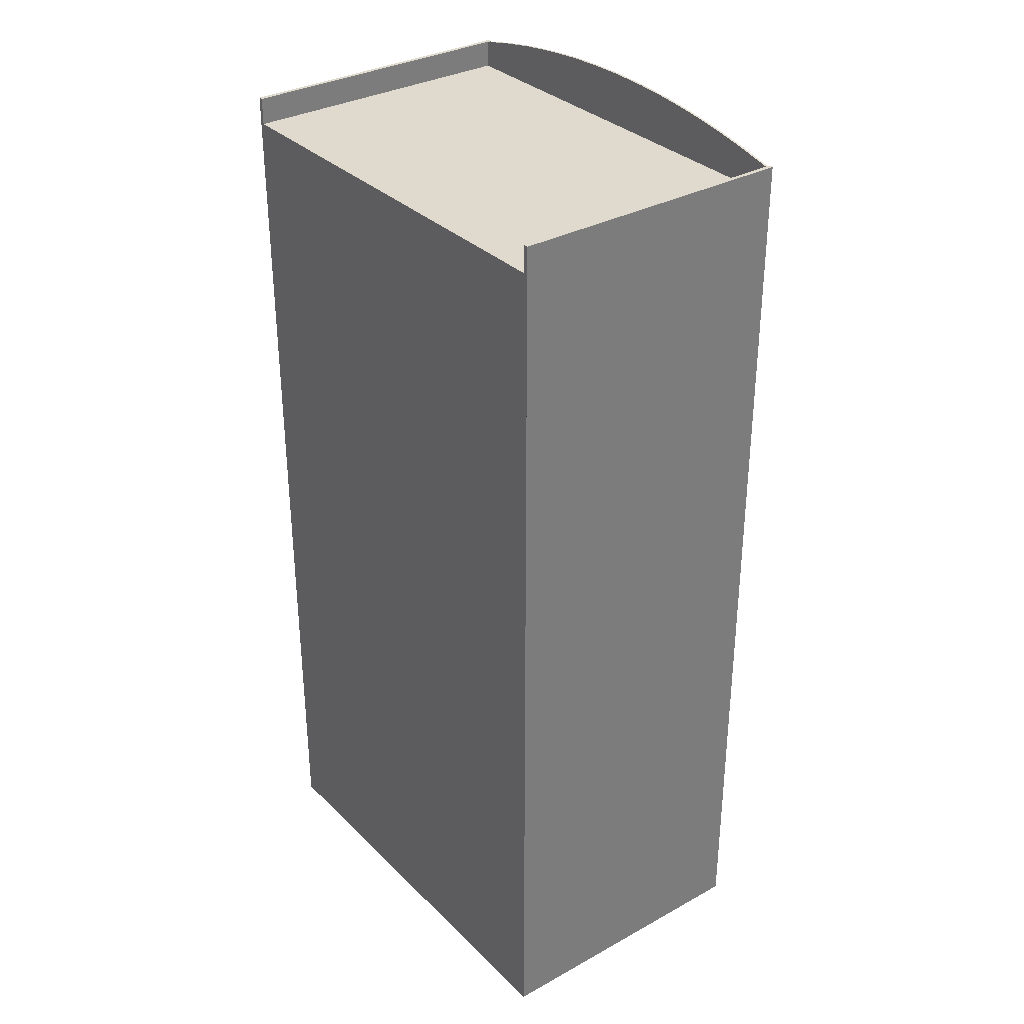
<metadata>
{"format":"obj","ext":"obj","renderer":"f3d","projection":"perspective","resolution":1024,"background":"white","views":[{"elev":32.9,"azim":52.8,"up":"+Y"}]}
</metadata>
<code>
v 0.2401 0.5015 0.2608
v 0.2442 0.4769 0.2608
v 0.2401 0.4769 0.2608
v 0.2442 0.5015 0.2608
v -0.1612 0.4769 0.2608
v 0.2401 0.5015 -0.001245
v 0.2442 0.5015 -0.00534
v 0.2442 -0.3421 0.2608
v -0.1653 0.4769 0.2608
v 0.2401 0.4769 -0.001245
v 0.2401 0.5015 -0.003293
v 0.2442 -0.2895 -0.00534
v 0.2442 -0.3421 -0.00534
v -0.1653 -0.3421 0.2608
v -0.1653 0.5015 0.2608
v 0.03972 0.4769 -0.001245
v -0.1612 0.5015 -0.001245
v 0.2072 0.5089 -0.003293
v 0.2401 0.5015 -0.00534
v 0.2401 -0.3421 0.006945
v -0.1612 0.5015 0.2608
v 0.2401 -0.3175 -0.001245
v 0.03972 0.4769 -0.003293
v 0.03921 0.4769 -0.001245
v 0.2401 0.4769 -0.003293
v 0.2072 0.5089 -0.001245
v -0.1612 0.5015 -0.003293
v 0.2401 -0.3175 -0.003293
v 0.2401 -0.3421 -0.00534
v 0.2401 -0.3175 -0.00534
v -0.1612 -0.3421 0.006945
v -0.1653 -0.3421 -0.00534
v -0.1612 0.4769 -0.001245
v 0.03972 -0.3175 -0.001245
v -0.1283 0.5089 -0.001245
v 0.174 0.5151 -0.003293
v -0.1283 0.5089 -0.003293
v -0.1612 -0.3421 -0.00534
v 0.2401 -0.3175 0.006945
v -0.1653 0.5015 -0.00534
v 0.03972 -0.3175 -0.003293
v 0.03921 0.4769 -0.003293
v 0.03921 -0.1128 -0.001245
v 0.174 0.5151 -0.001245
v -0.1612 -0.3175 -0.003293
v -0.1612 -0.3175 0.006945
v -0.1612 0.4769 -0.003293
v -0.1612 0.5015 -0.00534
v -0.1612 -0.1128 -0.001245
v -0.09504 0.5151 -0.001245
v 0.1405 0.5199 -0.003293
v -0.09504 0.5151 -0.003293
v -0.1612 -0.3175 -0.00534
v -0.1612 -0.3175 -0.001245
v -0.1612 -0.1128 -0.003293
v -0.1612 -0.1128 -0.00534
v -0.1612 -0.2151 -0.001245
v 0.03921 -0.1128 -0.003293
v 0.1405 0.5199 -0.001245
v -0.1612 -0.2151 -0.00534
v 0.03845 -0.3175 -0.001245
v -0.06099 -0.1128 -0.003293
v 0.03921 -0.3175 -0.001245
v 0.03845 -0.2151 -0.001245
v -0.06161 0.5199 -0.001245
v 0.1069 0.5233 -0.003293
v -0.06161 0.5199 -0.003293
v -0.1612 -0.2151 -0.003293
v 0.03921 -0.3175 -0.003293
v 0.03921 -0.2151 -0.003293
v 0.03921 -0.2151 -0.001245
v -0.02801 0.5233 -0.001245
v 0.1069 0.5233 -0.001245
v -0.02801 0.5233 -0.003293
v 0.03845 -0.2151 -0.003293
v 0.07323 0.5253 -0.003293
v 0.005703 0.5253 -0.003293
v 0.005703 0.5253 -0.001245
v 0.07323 0.5253 -0.001245
v 0.03947 0.526 -0.001245
v 0.03947 0.526 -0.003293
v -0.01864 -0.1573 -0.008187
v -0.01901 -0.1573 -0.006999
v -0.01089 -0.1573 -0.003293
v -0.02686 -0.1573 -0.01226
v -0.01901 -0.164 -0.006999
v -0.0274 -0.1573 -0.01006
v -0.01089 -0.164 -0.003293
v -0.0274 -0.164 -0.01006
v -0.03545 -0.1573 -0.01548
v -0.036 -0.1573 -0.01246
v -0.036 -0.164 -0.01246
v -0.04433 -0.1573 -0.0178
v -0.04476 -0.1573 -0.01419
v -0.04476 -0.164 -0.01419
v -0.05339 -0.1573 -0.0192
v -0.05363 -0.1573 -0.01523
v -0.05363 -0.164 -0.01523
v -0.06255 -0.1573 -0.01967
v -0.06255 -0.1573 -0.01558
v -0.06255 -0.164 -0.01558
v -0.07148 -0.1573 -0.01523
v -0.07172 -0.1573 -0.0192
v -0.07148 -0.164 -0.01523
v -0.08034 -0.1573 -0.01419
v -0.08034 -0.164 -0.01419
v -0.08078 -0.1573 -0.0178
v -0.08911 -0.1573 -0.01246
v -0.08911 -0.164 -0.01246
v -0.08965 -0.1573 -0.01548
v -0.09771 -0.1573 -0.01006
v -0.09771 -0.164 -0.01006
v -0.09824 -0.1573 -0.01226
v -0.1061 -0.1573 -0.006999
v -0.1061 -0.164 -0.006999
v -0.1065 -0.1573 -0.008187
v -0.1142 -0.1573 -0.003293
v -0.1142 -0.164 -0.003293
v -0.01864 -0.164 -0.008187
v -0.02686 -0.164 -0.01226
v -0.03545 -0.164 -0.01548
v -0.04433 -0.164 -0.0178
v -0.05339 -0.164 -0.0192
v -0.06255 -0.164 -0.01967
v -0.07172 -0.164 -0.0192
v -0.08078 -0.164 -0.0178
v -0.08965 -0.164 -0.01548
v -0.09824 -0.164 -0.01226
v -0.1065 -0.164 -0.008187
v -0.09432 -0.2581 -0.01006
v -0.1024 -0.2663 -0.006995
v -0.09432 -0.2663 -0.01006
v -0.1024 -0.2581 -0.006995
v -0.08606 -0.2581 -0.01246
v -0.09488 -0.2581 -0.01225
v -0.1101 -0.2663 -0.003293
v -0.08606 -0.2663 -0.01246
v -0.08663 -0.2581 -0.01547
v -0.1027 -0.2581 -0.008179
v -0.1101 -0.2581 -0.003293
v -0.07764 -0.2581 -0.01419
v -0.07809 -0.2581 -0.0178
v -0.07764 -0.2663 -0.01419
v -0.0691 -0.2581 -0.01523
v -0.06935 -0.2581 -0.0192
v -0.0691 -0.2663 -0.01523
v -0.0605 -0.2581 -0.01558
v -0.0605 -0.2581 -0.01967
v -0.0605 -0.2663 -0.01558
v -0.05191 -0.2581 -0.01523
v -0.05191 -0.2663 -0.01523
v -0.05166 -0.2581 -0.0192
v -0.04337 -0.2581 -0.01419
v -0.04337 -0.2663 -0.01419
v -0.04292 -0.2581 -0.0178
v -0.03495 -0.2581 -0.01246
v -0.03495 -0.2663 -0.01246
v -0.03438 -0.2581 -0.01547
v -0.02669 -0.2581 -0.01006
v -0.02669 -0.2663 -0.01006
v -0.02613 -0.2581 -0.01225
v -0.01865 -0.2581 -0.006995
v -0.01865 -0.2663 -0.006995
v -0.01827 -0.2581 -0.008179
v -0.01089 -0.2581 -0.003293
v -0.01089 -0.2663 -0.003293
v -0.08663 -0.2663 -0.01547
v -0.09488 -0.2663 -0.01225
v -0.1027 -0.2663 -0.008179
v -0.07809 -0.2663 -0.0178
v -0.06935 -0.2663 -0.0192
v -0.0605 -0.2663 -0.01967
v -0.05166 -0.2663 -0.0192
v -0.04292 -0.2663 -0.0178
v -0.03438 -0.2663 -0.01547
v -0.02613 -0.2663 -0.01225
v -0.01827 -0.2663 -0.008179
v 0.01925 0.0933 -0.01547
v 0.02744 0.08484 -0.0178
v 0.01925 0.08484 -0.0178
v 0.02744 0.0933 -0.01547
v 0.02744 0.07617 -0.0192
v 0.01925 0.0674 -0.01558
v 0.01925 0.1015 -0.01225
v 0.02744 0.04997 -0.0178
v 0.01925 0.07617 -0.0192
v 0.02744 0.05864 -0.0192
v 0.01925 0.07592 -0.01523
v 0.01925 0.04151 -0.01547
v 0.02744 0.1015 -0.01225
v 0.02744 0.0674 -0.01558
v 0.02744 0.0674 -0.01967
v 0.01925 0.04997 -0.0178
v 0.02744 0.07592 -0.01523
v 0.01925 0.05889 -0.01523
v 0.01925 0.1092 -0.008176
v 0.01925 0.08438 -0.01419
v 0.01925 0.05864 -0.0192
v 0.02744 0.04151 -0.01547
v 0.01925 0.0674 -0.01967
v 0.02744 0.08438 -0.01419
v 0.01925 0.03334 -0.01225
v 0.02744 0.1092 -0.008176
v 0.01925 0.1009 -0.01006
v 0.01925 0.09273 -0.01246
v 0.02744 0.05889 -0.01523
v 0.02744 0.03334 -0.01225
v 0.01925 0.05042 -0.01419
v 0.01925 0.1165 -0.003293
v 0.02744 0.1009 -0.01006
v 0.01925 0.1089 -0.006994
v 0.02744 0.09273 -0.01246
v 0.02744 0.02556 -0.008176
v 0.01925 0.04208 -0.01246
v 0.02744 0.1165 -0.003293
v 0.02744 0.1089 -0.006994
v 0.02744 0.05042 -0.01419
v 0.01925 0.02556 -0.008176
v 0.02744 0.0339 -0.01006
v 0.01925 0.0339 -0.01006
v 0.02744 0.04208 -0.01246
v 0.02744 0.01826 -0.003293
v 0.02744 0.02594 -0.006994
v 0.01925 0.01826 -0.003293
v 0.01925 0.02594 -0.006994
v 0.05201 0.05864 -0.0192
v 0.05201 0.07617 -0.0192
v 0.05201 0.0674 -0.01967
v 0.05201 0.04997 -0.0178
v 0.0602 0.0674 -0.01967
v 0.0602 0.05864 -0.0192
v 0.0602 0.04997 -0.0178
v 0.05201 0.08484 -0.0178
v 0.0602 0.07617 -0.0192
v 0.0602 0.04151 -0.01547
v 0.05201 0.04151 -0.01547
v 0.0602 0.08484 -0.0178
v 0.0602 0.0674 -0.01558
v 0.05201 0.0674 -0.01558
v 0.0602 0.0933 -0.01547
v 0.0602 0.03334 -0.01225
v 0.0602 0.05889 -0.01523
v 0.05201 0.05889 -0.01523
v 0.05201 0.0933 -0.01547
v 0.05201 0.03334 -0.01225
v 0.0602 0.07592 -0.01523
v 0.05201 0.07592 -0.01523
v 0.05201 0.1015 -0.01225
v 0.0602 0.02556 -0.008176
v 0.0602 0.05042 -0.01419
v 0.05201 0.05042 -0.01419
v 0.0602 0.1015 -0.01225
v 0.05201 0.02556 -0.008176
v 0.0602 0.0339 -0.01006
v 0.0602 0.04208 -0.01246
v 0.0602 0.08438 -0.01419
v 0.05201 0.04208 -0.01246
v 0.05201 0.08438 -0.01419
v 0.05201 0.1092 -0.008176
v 0.0602 0.01826 -0.003293
v 0.05201 0.0339 -0.01006
v 0.0602 0.02594 -0.006994
v 0.0602 0.09273 -0.01246
v 0.05201 0.09273 -0.01246
v 0.0602 0.1092 -0.008176
v 0.05201 0.1009 -0.01006
v 0.05201 0.01826 -0.003293
v 0.05201 0.02594 -0.006994
v 0.0602 0.1009 -0.01006
v 0.05201 0.1165 -0.003293
v 0.05201 0.1089 -0.006994
v 0.0602 0.1165 -0.003293
v 0.0602 0.1089 -0.006994
g mesh1_mesh1-geometry
f 1 2 3
f 2 1 4
f 3 2 1
f 4 1 2
f 2 5 3
f 3 5 2
f 6 3 1
f 1 3 6
f 7 1 4
f 4 1 7
f 8 4 2
f 2 4 8
f 2 9 5
f 5 9 2
f 10 5 3
f 3 5 10
f 3 6 10
f 10 6 3
f 6 1 11
f 11 1 6
f 1 7 11
f 11 7 1
f 4 12 7
f 7 12 4
f 13 4 8
f 8 4 13
f 14 2 8
f 8 2 14
f 2 14 9
f 9 14 2
f 15 5 9
f 9 5 15
f 5 10 16
f 16 10 5
f 11 10 6
f 6 10 11
f 10 17 6
f 6 17 10
f 6 18 11
f 11 18 6
f 11 7 19
f 19 7 11
f 12 4 13
f 13 4 12
f 12 19 7
f 7 19 12
f 8 20 13
f 13 20 8
f 20 8 14
f 14 8 20
f 14 15 9
f 9 15 14
f 5 15 21
f 21 15 5
f 10 16 22
f 10 23 16
f 16 23 10
f 16 17 10
f 10 17 16
f 5 16 24
f 24 16 5
f 10 11 25
f 25 11 10
f 6 17 26
f 26 17 6
f 18 6 26
f 26 6 18
f 11 27 18
f 18 27 11
f 19 28 11
f 11 28 19
f 29 12 13
f 13 12 29
f 12 30 19
f 19 30 12
f 13 20 29
f 29 20 13
f 20 14 31
f 31 14 20
f 32 15 14
f 14 15 32
f 15 21 17
f 17 21 15
f 33 21 5
f 5 21 33
f 34 22 16
f 10 22 25
f 23 10 25
f 25 10 23
f 23 24 16
f 16 24 23
f 24 17 16
f 16 17 24
f 5 24 33
f 33 24 5
f 25 27 11
f 11 27 25
f 11 28 25
f 25 28 11
f 26 17 35
f 35 17 26
f 26 36 18
f 18 36 26
f 18 27 37
f 37 27 18
f 28 19 30
f 30 19 28
f 12 29 30
f 30 29 12
f 20 30 29
f 29 30 20
f 31 14 38
f 38 14 31
f 31 39 20
f 20 39 31
f 15 32 40
f 40 32 15
f 38 14 32
f 32 14 38
f 21 33 17
f 17 33 21
f 17 40 15
f 15 40 17
f 41 22 34
f 34 22 41
f 28 25 22
f 25 23 28
f 23 27 25
f 25 27 23
f 41 28 23
f 24 23 42
f 42 23 24
f 17 24 33
f 33 24 17
f 24 33 43
f 42 33 24
f 24 33 42
f 27 35 17
f 17 35 27
f 26 35 44
f 44 35 26
f 36 26 44
f 44 26 36
f 18 37 36
f 36 37 18
f 35 27 37
f 37 27 35
f 30 20 28
f 28 20 30
f 38 45 31
f 31 45 38
f 39 31 46
f 46 31 39
f 22 20 39
f 39 20 22
f 40 38 32
f 32 38 40
f 47 17 33
f 33 17 47
f 17 48 40
f 40 48 17
f 22 41 28
f 28 41 22
f 28 20 22
f 22 20 28
f 42 27 23
f 23 27 42
f 49 43 33
f 33 42 47
f 47 42 33
f 48 17 27
f 27 17 48
f 17 47 27
f 27 47 17
f 44 35 50
f 50 35 44
f 44 51 36
f 36 51 44
f 36 37 52
f 52 37 36
f 37 50 35
f 35 50 37
f 45 38 53
f 53 38 45
f 31 45 54
f 54 45 31
f 31 54 46
f 46 54 31
f 38 40 53
f 53 40 38
f 47 55 33
f 56 40 48
f 48 40 56
f 27 42 47
f 47 42 27
f 57 43 49
f 49 43 57
f 49 33 55
f 42 47 58
f 27 56 48
f 48 56 27
f 55 27 47
f 47 27 55
f 44 50 59
f 59 50 44
f 51 44 59
f 59 44 51
f 36 52 51
f 51 52 36
f 50 37 52
f 52 37 50
f 45 60 53
f 53 60 45
f 45 61 54
f 54 61 45
f 53 40 60
f 60 40 53
f 55 62 47
f 60 40 56
f 56 40 60
f 58 63 43
f 43 63 58
f 64 43 57
f 57 43 64
f 55 57 49
f 49 57 55
f 58 47 62
f 56 27 55
f 55 27 56
f 59 50 65
f 65 50 59
f 59 66 51
f 51 66 59
f 51 52 67
f 67 52 51
f 67 50 52
f 52 50 67
f 60 45 68
f 68 45 60
f 69 61 45
f 45 61 69
f 55 58 62
f 62 58 55
f 68 56 60
f 60 56 68
f 70 63 58
f 58 63 70
f 43 63 71
f 71 63 43
f 43 64 71
f 71 64 43
f 57 55 68
f 68 55 57
f 56 68 55
f 55 68 56
f 50 67 65
f 65 67 50
f 59 65 72
f 72 65 59
f 66 59 73
f 73 59 66
f 51 74 66
f 66 74 51
f 51 67 74
f 74 67 51
f 68 45 75
f 75 45 68
f 61 69 63
f 63 69 61
f 70 45 69
f 69 45 70
f 68 58 55
f 55 58 68
f 63 70 69
f 69 70 63
f 68 70 58
f 58 70 68
f 63 64 71
f 71 64 63
f 74 65 67
f 67 65 74
f 65 74 72
f 72 74 65
f 59 72 73
f 73 72 59
f 73 76 66
f 66 76 73
f 66 74 77
f 77 74 66
f 45 70 75
f 75 70 45
f 70 68 75
f 75 68 70
f 64 63 61
f 61 63 64
f 74 78 72
f 72 78 74
f 73 72 78
f 78 72 73
f 76 73 79
f 79 73 76
f 66 77 76
f 76 77 66
f 78 74 77
f 77 74 78
f 73 78 79
f 79 78 73
f 80 76 79
f 79 76 80
f 76 77 81
f 81 77 76
f 81 78 77
f 77 78 81
f 79 78 80
f 80 78 79
f 76 80 81
f 81 80 76
f 78 81 80
f 80 81 78
g mesh1_mesh1-geometry
f 22 16 10
f 16 22 34
f 25 22 10
f 16 41 23
f 23 41 16
f 41 16 34
f 34 16 41
f 22 25 28
f 43 33 24
f 42 43 24
f 24 43 42
f 33 43 49
f 33 55 47
f 43 42 58
f 58 42 43
f 55 33 49
g mesh1_mesh1-geometry
f 28 23 25
f 23 28 41
f 58 47 42
f 47 62 55
f 62 47 58
g mesh2_mesh2-geometry
f 82 83 84
f 83 82 85
f 86 84 83
f 83 85 87
f 84 86 88
f 83 89 86
f 87 85 90
f 89 83 87
f 87 90 91
f 87 92 89
f 91 90 93
f 92 87 91
f 91 93 94
f 91 95 92
f 94 93 96
f 95 91 94
f 94 96 97
f 94 98 95
f 97 96 99
f 98 94 97
f 97 99 100
f 97 101 98
f 100 99 102
f 101 97 100
f 102 99 103
f 104 100 102
f 100 104 101
f 102 103 105
f 102 106 104
f 105 103 107
f 106 102 105
f 105 107 108
f 105 109 106
f 108 107 110
f 109 105 108
f 108 110 111
f 108 112 109
f 111 110 113
f 112 108 111
f 111 113 114
f 111 115 112
f 114 113 116
f 115 111 114
f 114 116 117
f 114 118 115
f 118 114 117
g mesh2_mesh2-geometry
f 84 83 82
f 85 82 83
f 83 84 86
f 84 82 88
f 82 85 119
f 87 85 83
f 88 86 84
f 86 89 83
f 119 88 82
f 120 119 85
f 90 85 87
f 87 83 89
f 85 90 120
f 91 90 87
f 89 92 87
f 121 120 90
f 93 90 91
f 91 87 92
f 90 93 121
f 94 93 91
f 92 95 91
f 122 121 93
f 96 93 94
f 94 91 95
f 93 96 122
f 97 96 94
f 95 98 94
f 123 122 96
f 99 96 97
f 97 94 98
f 96 99 123
f 100 99 97
f 98 101 97
f 124 123 99
f 102 99 100
f 100 97 101
f 99 103 124
f 103 99 102
f 102 100 104
f 101 104 100
f 125 124 103
f 105 103 102
f 104 106 102
f 103 107 125
f 107 103 105
f 105 102 106
f 126 125 107
f 108 107 105
f 106 109 105
f 107 110 126
f 110 107 108
f 108 105 109
f 127 126 110
f 111 110 108
f 109 112 108
f 110 113 127
f 113 110 111
f 111 108 112
f 128 127 113
f 114 113 111
f 112 115 111
f 113 116 128
f 116 113 114
f 114 111 115
f 129 128 116
f 117 116 114
f 115 118 114
f 116 117 129
f 117 114 118
f 118 129 117
g mesh2_mesh2-geometry
f 88 82 84
f 119 85 82
f 82 88 119
f 85 119 120
f 120 90 85
f 90 120 121
f 121 93 90
f 93 121 122
f 122 96 93
f 96 122 123
f 123 99 96
f 99 123 124
f 124 103 99
f 103 124 125
f 125 107 103
f 107 125 126
f 126 110 107
f 110 126 127
f 127 113 110
f 113 127 128
f 128 116 113
f 116 128 129
f 129 117 116
f 117 129 118
g mesh3_mesh3-geometry
f 130 131 132
f 131 130 133
f 132 134 130
f 130 135 133
f 133 136 131
f 134 132 137
f 134 138 130
f 130 138 135
f 133 135 139
f 136 133 140
f 137 141 134
f 134 142 138
f 133 139 140
f 141 137 143
f 141 142 134
f 143 144 141
f 141 145 142
f 144 143 146
f 144 145 141
f 146 147 144
f 144 148 145
f 147 146 149
f 147 148 144
f 149 150 147
f 150 148 147
f 150 149 151
f 150 152 148
f 151 153 150
f 153 152 150
f 153 151 154
f 153 155 152
f 154 156 153
f 156 155 153
f 156 154 157
f 156 158 155
f 157 159 156
f 159 158 156
f 159 157 160
f 159 161 158
f 160 162 159
f 162 161 159
f 162 160 163
f 162 164 161
f 163 165 162
f 164 162 165
f 165 163 166
g mesh3_mesh3-geometry
f 132 131 130
f 133 130 131
f 130 134 132
f 133 135 130
f 131 136 133
f 137 132 134
f 130 138 134
f 135 138 130
f 139 135 133
f 140 133 136
f 134 141 137
f 138 142 134
f 138 135 167
f 135 139 168
f 140 139 133
f 136 169 140
f 143 137 141
f 134 142 141
f 142 138 170
f 168 167 135
f 167 170 138
f 169 168 139
f 139 140 169
f 141 144 143
f 142 145 141
f 170 171 142
f 146 143 144
f 141 145 144
f 145 142 171
f 144 147 146
f 145 148 144
f 171 172 145
f 149 146 147
f 144 148 147
f 148 145 172
f 147 150 149
f 147 148 150
f 172 173 148
f 151 149 150
f 148 152 150
f 152 148 173
f 150 153 151
f 150 152 153
f 173 174 152
f 154 151 153
f 152 155 153
f 155 152 174
f 153 156 154
f 153 155 156
f 174 175 155
f 157 154 156
f 155 158 156
f 158 155 175
f 156 159 157
f 156 158 159
f 175 176 158
f 160 157 159
f 158 161 159
f 161 158 176
f 159 162 160
f 159 161 162
f 176 177 161
f 163 160 162
f 161 164 162
f 164 161 177
f 162 165 163
f 165 162 164
f 177 166 164
f 166 163 165
f 165 164 166
g mesh3_mesh3-geometry
f 167 135 138
f 168 139 135
f 140 169 136
f 170 138 142
f 135 167 168
f 138 170 167
f 139 168 169
f 169 140 139
f 142 171 170
f 171 142 145
f 145 172 171
f 172 145 148
f 148 173 172
f 173 148 152
f 152 174 173
f 174 152 155
f 155 175 174
f 175 155 158
f 158 176 175
f 176 158 161
f 161 177 176
f 177 161 164
f 164 166 177
f 166 164 165
g mesh4_mesh4-geometry
f 178 179 180
f 179 178 181
f 182 180 179
f 183 178 180
f 184 181 178
f 185 179 181
f 180 182 186
f 187 182 179
f 178 183 188
f 180 189 183
f 181 184 190
f 178 188 184
f 187 179 185
f 185 181 191
f 192 186 182
f 186 193 180
f 182 187 192
f 183 194 188
f 180 193 189
f 183 189 195
f 196 190 184
f 194 181 190
f 184 188 197
f 185 198 187
f 191 181 194
f 191 199 185
f 186 192 200
f 186 198 193
f 187 200 192
f 194 183 191
f 201 188 194
f 193 199 189
f 195 189 202
f 195 191 183
f 190 196 203
f 184 204 196
f 194 190 201
f 188 201 197
f 184 197 205
f 198 185 193
f 200 187 198
f 199 191 206
f 199 193 185
f 198 186 200
f 207 189 199
f 189 207 202
f 195 202 208
f 191 195 206
f 209 203 196
f 210 190 203
f 184 205 204
f 196 204 211
f 201 190 212
f 212 197 201
f 197 212 205
f 199 206 207
f 213 202 207
f 208 202 214
f 208 206 195
f 203 209 215
f 196 211 209
f 212 190 210
f 210 203 216
f 205 210 204
f 204 216 211
f 210 205 212
f 207 206 217
f 202 213 218
f 207 219 213
f 214 202 220
f 214 217 208
f 206 208 217
f 211 215 209
f 216 203 215
f 216 204 210
f 215 211 216
f 207 217 221
f 222 218 213
f 220 202 218
f 207 221 219
f 213 219 223
f 220 221 214
f 217 214 221
f 218 222 224
f 213 223 222
f 220 218 225
f 221 220 219
f 219 225 223
f 223 224 222
f 225 218 224
f 225 219 220
f 224 223 225
g mesh4_mesh4-geometry
f 180 179 178
f 181 178 179
f 179 180 182
f 180 178 183
f 178 181 184
f 181 179 185
f 186 182 180
f 179 182 187
f 188 183 178
f 183 189 180
f 190 184 181
f 184 188 178
f 185 179 187
f 191 181 185
f 182 186 192
f 180 193 186
f 192 187 182
f 188 194 183
f 189 193 180
f 195 189 183
f 184 190 196
f 190 181 194
f 197 188 184
f 187 198 185
f 194 181 191
f 185 199 191
f 200 192 186
f 193 198 186
f 192 200 187
f 191 183 194
f 194 188 201
f 189 199 193
f 202 189 195
f 183 191 195
f 203 196 190
f 196 204 184
f 201 190 194
f 197 201 188
f 205 197 184
f 193 185 198
f 198 187 200
f 206 191 199
f 185 193 199
f 200 186 198
f 199 189 207
f 202 207 189
f 208 202 195
f 206 195 191
f 196 203 209
f 203 190 210
f 204 205 184
f 211 204 196
f 212 190 201
f 201 197 212
f 205 212 197
f 207 206 199
f 207 202 213
f 214 202 208
f 195 206 208
f 215 209 203
f 209 211 196
f 210 190 212
f 216 203 210
f 204 210 205
f 211 216 204
f 212 205 210
f 217 206 207
f 218 213 202
f 213 219 207
f 220 202 214
f 208 217 214
f 217 208 206
f 209 215 211
f 215 203 216
f 210 204 216
f 216 211 215
f 221 217 207
f 213 218 222
f 218 202 220
f 219 221 207
f 223 219 213
f 214 221 220
f 221 214 217
f 224 222 218
f 222 223 213
f 225 218 220
f 219 220 221
f 223 225 219
f 222 224 223
f 224 218 225
f 220 219 225
f 225 223 224
g mesh5_mesh5-geometry
f 226 227 228
f 227 226 229
f 228 227 226
f 229 226 227
f 227 230 228
f 228 230 227
f 228 231 226
f 226 231 228
f 226 232 229
f 229 232 226
f 227 229 233
f 233 229 227
f 230 227 234
f 234 227 230
f 231 228 230
f 230 228 231
f 232 226 231
f 231 226 232
f 235 229 232
f 232 229 235
f 233 229 236
f 236 229 233
f 233 234 227
f 227 234 233
f 234 231 230
f 230 231 234
f 231 237 232
f 232 237 231
f 229 235 236
f 236 235 229
f 238 235 232
f 232 235 238
f 233 236 239
f 239 236 233
f 234 233 237
f 237 233 234
f 231 234 237
f 237 234 231
f 232 237 240
f 240 237 232
f 241 236 235
f 235 236 241
f 235 238 242
f 242 238 235
f 232 240 238
f 238 240 232
f 239 236 243
f 243 236 239
f 239 244 233
f 233 244 239
f 244 237 233
f 233 237 244
f 237 244 240
f 240 244 237
f 236 241 245
f 245 241 236
f 235 242 241
f 241 242 235
f 242 243 238
f 238 240 246
f 246 240 238
f 243 236 245
f 245 236 243
f 239 238 243
f 244 239 247
f 247 239 244
f 248 240 244
f 244 240 248
f 249 245 241
f 241 245 249
f 241 242 250
f 250 242 241
f 243 242 251
f 246 240 252
f 252 240 246
f 238 239 246
f 243 245 251
f 251 245 243
f 247 246 239
f 244 247 248
f 248 247 244
f 240 248 252
f 252 248 240
f 245 249 253
f 253 249 245
f 241 254 249
f 249 254 241
f 250 251 242
f 241 250 255
f 255 250 241
f 246 252 256
f 256 252 246
f 251 245 257
f 257 245 251
f 246 247 256
f 248 247 258
f 258 247 248
f 259 252 248
f 248 252 259
f 260 253 249
f 249 253 260
f 261 245 253
f 253 245 261
f 241 255 254
f 254 255 241
f 249 254 262
f 262 254 249
f 251 250 257
f 255 257 250
f 256 252 263
f 263 252 256
f 257 245 261
f 261 245 257
f 258 256 247
f 248 258 264
f 264 258 248
f 252 259 265
f 265 259 252
f 248 266 259
f 259 266 248
f 253 260 267
f 267 260 253
f 249 262 260
f 260 262 249
f 261 253 268
f 268 253 261
f 254 261 255
f 262 268 254
f 257 255 261
f 263 252 269
f 269 252 263
f 256 258 263
f 264 263 258
f 248 264 266
f 266 264 248
f 270 265 259
f 259 265 270
f 269 252 265
f 265 252 269
f 259 266 271
f 271 266 259
f 260 267 262
f 268 253 267
f 267 253 268
f 261 254 268
f 268 262 267
f 263 264 269
f 266 269 264
f 265 270 272
f 272 270 265
f 259 271 270
f 270 271 259
f 269 265 273
f 273 265 269
f 271 273 266
f 269 266 273
f 270 272 271
f 273 265 272
f 272 265 273
f 273 271 272
g mesh5_mesh5-geometry
f 238 243 242
f 243 238 239
f 251 242 243
f 246 239 238
f 239 246 247
f 242 251 250
f 256 247 246
f 257 250 251
f 250 257 255
f 247 256 258
f 255 261 254
f 254 268 262
f 261 255 257
f 263 258 256
f 258 263 264
f 262 267 260
f 268 254 261
f 267 262 268
f 269 264 263
f 264 269 266
f 266 273 271
f 273 266 269
f 271 272 270
f 272 271 273
g mesh6_mesh6-geometry
l 75 64

</code>
